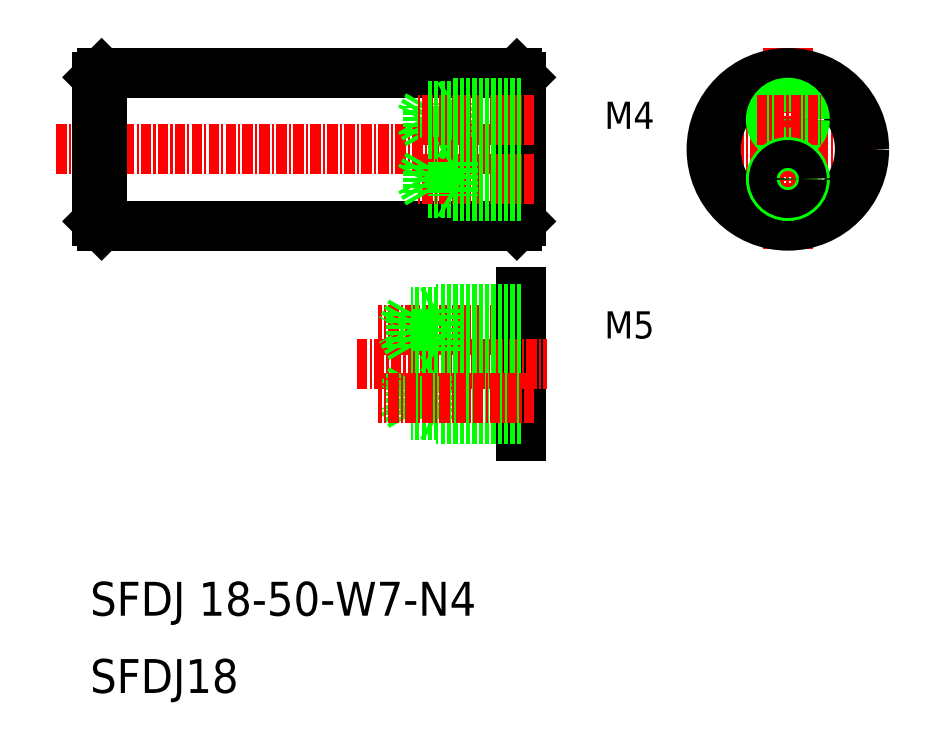
<metadata>
{"format":"dxf","ext":"dxf","renderer":"ezdxf+matplotlib","layout":"modelspace","background":"white","min_lineweight":24,"dpi":150}
</metadata>
<code>
0
SECTION
2
ENTITIES
0
LINE
8
CENTER
10
66.91
20
139.6
30
0
11
124.8
21
139.6
31
0
0
LINE
8
0
10
72.29
20
148.6
30
0
11
121.3
21
148.6
31
0
0
LINE
8
0
10
72.29
20
130.6
30
0
11
121.3
21
130.6
31
0
0
TEXT
8
0
10
70.93
20
84.6
30
0
40
4
1
SFDJ 18-50-W7-N4
0
TEXT
8
0
10
70.93
20
75.49
30
0
40
4
1
SFDJ18
0
LINE
8
0
10
72.29
20
148.6
30
0
11
72.29
21
130.6
31
0
0
LINE
8
0
10
71.79
20
148.1
30
0
11
71.79
21
131.1
31
0
0
LINE
8
0
10
71.79
20
131.1
30
0
11
72.29
21
130.6
31
0
0
LINE
8
0
10
71.79
20
148.1
30
0
11
72.29
21
148.6
31
0
0
LINE
8
CENTER
10
153.3
20
151.6
30
0
11
153.3
21
127.6
31
0
0
LINE
8
CENTER
10
142.8
20
139.6
30
0
11
163.7
21
139.6
31
0
0
CIRCLE
8
0
10
153.3
20
139.6
30
0
40
9
0
CIRCLE
8
0
10
153.3
20
139.6
30
0
40
8.5
0
LINE
8
0
10
121.3
20
148.6
30
0
11
121.3
21
130.6
31
0
0
LINE
8
0
10
121.8
20
148.1
30
0
11
121.8
21
131.1
31
0
0
LINE
8
0
10
121.8
20
131.1
30
0
11
121.3
21
130.6
31
0
0
LINE
8
0
10
121.3
20
148.6
30
0
11
121.8
21
148.1
31
0
0
CIRCLE
8
0
10
153.3
20
143.1
30
0
40
1.65
0
CIRCLE
8
0
10
153.3
20
143.1
30
0
40
2
0
LINE
8
CENTER
10
149.6
20
143.1
30
0
11
157.2
21
143.1
31
0
0
LINE
8
CENTER
10
149.6
20
136.1
30
0
11
157.2
21
136.1
31
0
0
CIRCLE
8
0
10
153.3
20
136.1
30
0
40
2
0
CIRCLE
8
0
10
153.3
20
136.1
30
0
40
1.65
0
LINE
8
0
10
121.8
20
137.8
30
0
11
110.8
21
137.8
31
0
0
LINE
8
0
10
121.8
20
134.5
30
0
11
110.8
21
134.5
31
0
0
LINE
8
CENTER
10
123.3
20
136.1
30
0
11
109.4
21
136.1
31
0
0
LINE
8
0
10
121.8
20
138.1
30
0
11
113.8
21
138.1
31
0
0
LINE
8
0
10
121.8
20
134.1
30
0
11
113.8
21
134.1
31
0
0
LINE
8
0
10
113.8
20
138.1
30
0
11
113.8
21
134.1
31
0
0
LINE
8
0
10
113.8
20
138.1
30
0
11
113.2
21
137.8
31
0
0
LINE
8
0
10
113.8
20
134.1
30
0
11
113.2
21
134.5
31
0
0
LINE
8
0
10
110.8
20
137.8
30
0
11
109.8
21
136.1
31
0
0
LINE
8
0
10
110.8
20
134.5
30
0
11
109.8
21
136.1
31
0
0
LINE
8
0
10
110.8
20
137.8
30
0
11
110.8
21
134.5
31
0
0
LINE
8
0
10
110.8
20
141.5
30
0
11
110.8
21
144.8
31
0
0
LINE
8
0
10
110.8
20
144.8
30
0
11
109.8
21
143.1
31
0
0
LINE
8
0
10
110.8
20
141.5
30
0
11
109.8
21
143.1
31
0
0
LINE
8
0
10
113.8
20
145.1
30
0
11
113.2
21
144.8
31
0
0
LINE
8
0
10
113.8
20
141.1
30
0
11
113.2
21
141.5
31
0
0
LINE
8
0
10
113.8
20
141.1
30
0
11
113.8
21
145.1
31
0
0
LINE
8
0
10
121.8
20
145.1
30
0
11
113.8
21
145.1
31
0
0
LINE
8
0
10
121.8
20
141.1
30
0
11
113.8
21
141.1
31
0
0
LINE
8
CENTER
10
123.3
20
143.1
30
0
11
109.4
21
143.1
31
0
0
LINE
8
0
10
121.8
20
144.8
30
0
11
110.8
21
144.8
31
0
0
LINE
8
0
10
121.8
20
141.5
30
0
11
110.8
21
141.5
31
0
0
LINE
8
CENTER
10
123.3
20
118.3
30
0
11
104.9
21
118.3
31
0
0
LINE
8
0
10
121.8
20
122.8
30
0
11
121.8
21
105.8
31
0
0
LINE
8
CENTER
10
102.4
20
114.3
30
0
11
124.8
21
114.3
31
0
0
LINE
8
0
10
108.8
20
120.4
30
0
11
107.6
21
118.3
31
0
0
LINE
8
0
10
111.8
20
120.8
30
0
11
111.2
21
120.5
31
0
0
LINE
8
0
10
111.8
20
115.8
30
0
11
111.2
21
116.2
31
0
0
LINE
8
0
10
108.8
20
116.2
30
0
11
107.6
21
118.3
31
0
0
LINE
8
0
10
108.8
20
120.4
30
0
11
108.8
21
116.2
31
0
0
LINE
8
0
10
111.8
20
120.8
30
0
11
111.8
21
115.8
31
0
0
TEXT
8
0
10
131.6
20
117.3
30
0
40
3.2
1
M5
0
LINE
8
0
10
121.8
20
120.4
30
0
11
108.8
21
120.4
31
0
0
LINE
8
0
10
121.8
20
120.8
30
0
11
111.8
21
120.8
31
0
0
LINE
8
0
10
121.8
20
116.2
30
0
11
108.8
21
116.2
31
0
0
LINE
8
0
10
121.8
20
115.8
30
0
11
111.8
21
115.8
31
0
0
LINE
8
0
10
121.8
20
112.8
30
0
11
111.8
21
112.8
31
0
0
LINE
8
0
10
121.8
20
112.4
30
0
11
108.8
21
112.4
31
0
0
LINE
8
0
10
121.8
20
107.8
30
0
11
111.8
21
107.8
31
0
0
LINE
8
0
10
121.8
20
108.2
30
0
11
108.8
21
108.2
31
0
0
LINE
8
0
10
111.8
20
107.8
30
0
11
111.8
21
112.8
31
0
0
LINE
8
0
10
108.8
20
108.2
30
0
11
108.8
21
112.4
31
0
0
LINE
8
0
10
108.8
20
112.4
30
0
11
107.6
21
110.3
31
0
0
LINE
8
0
10
111.8
20
112.8
30
0
11
111.2
21
112.5
31
0
0
LINE
8
0
10
111.8
20
107.8
30
0
11
111.2
21
108.2
31
0
0
LINE
8
0
10
108.8
20
108.2
30
0
11
107.6
21
110.3
31
0
0
LINE
8
CENTER
10
123.3
20
110.3
30
0
11
104.9
21
110.3
31
0
0
TEXT
8
0
10
131.6
20
142.1
30
0
40
3.2
1
M4
0
ENDSEC
0
EOF

</code>
